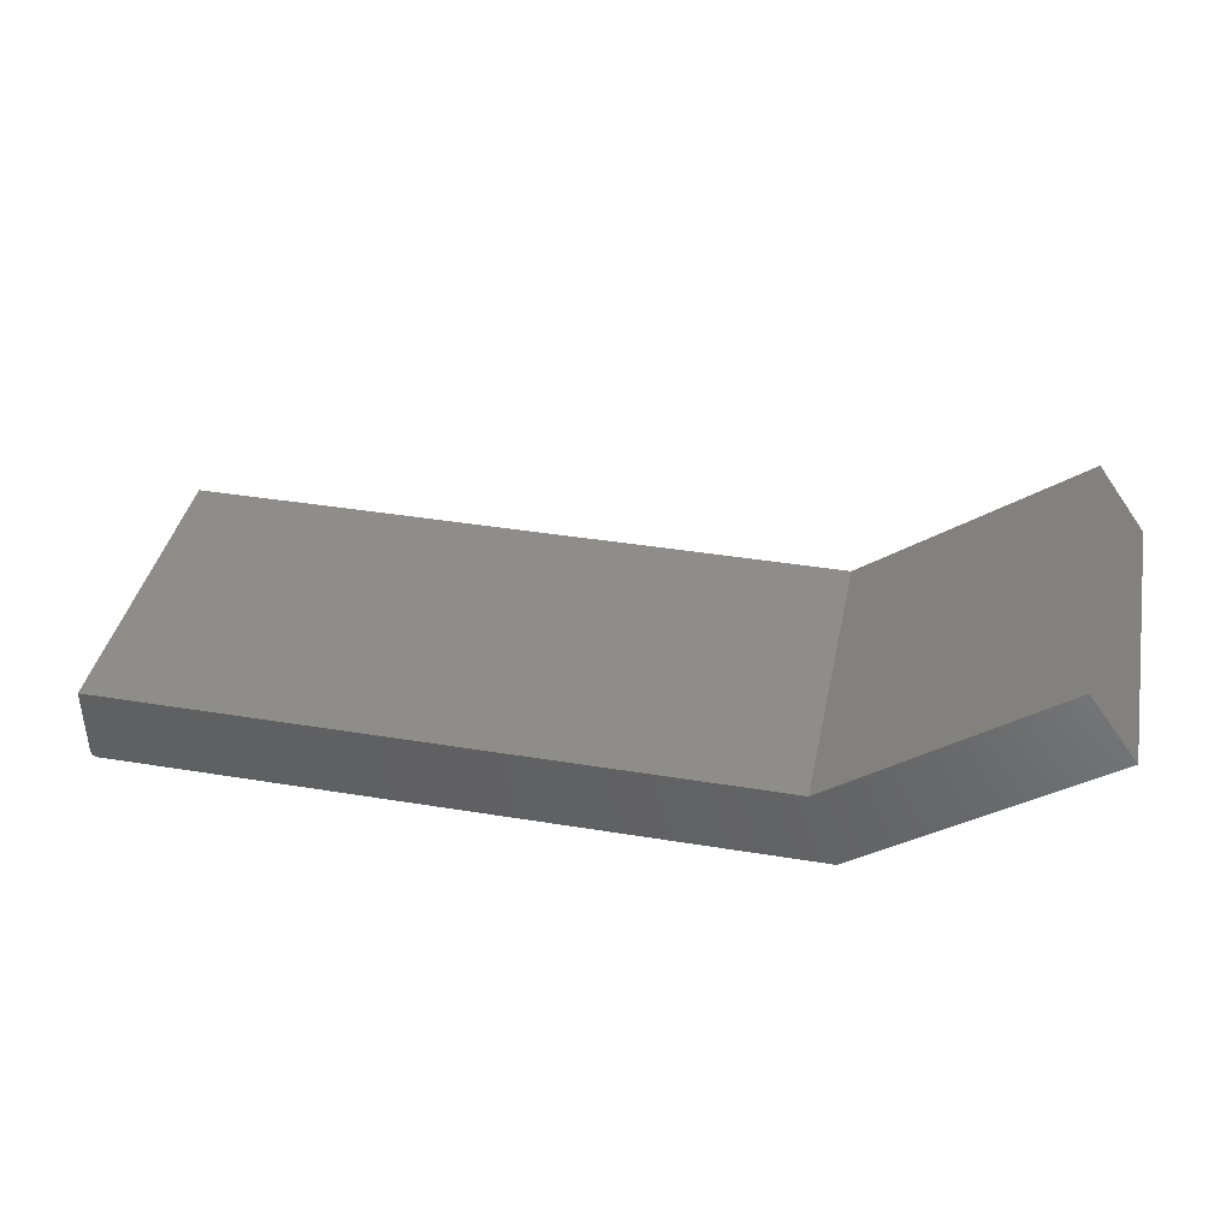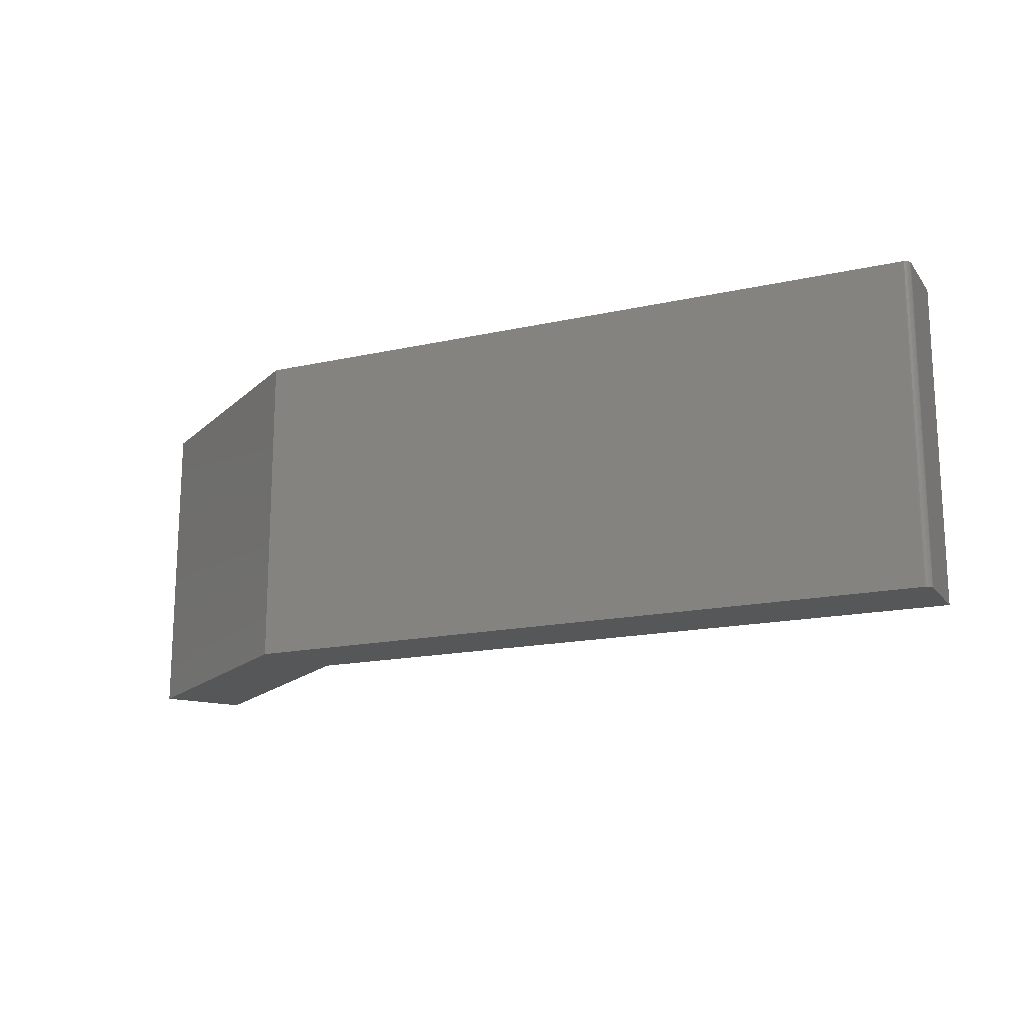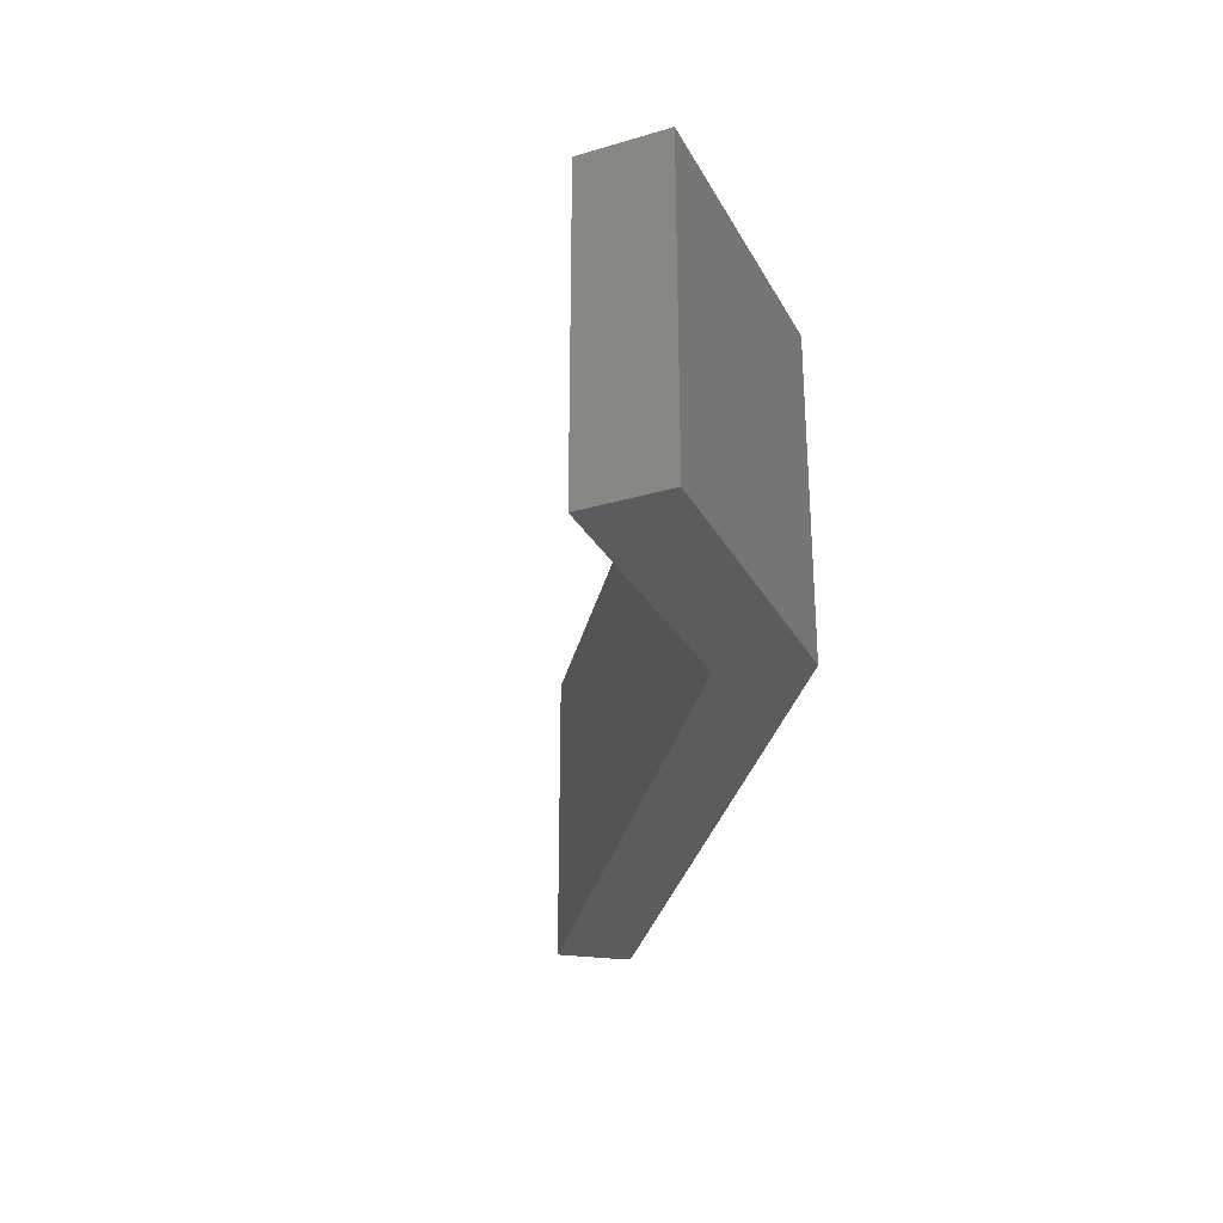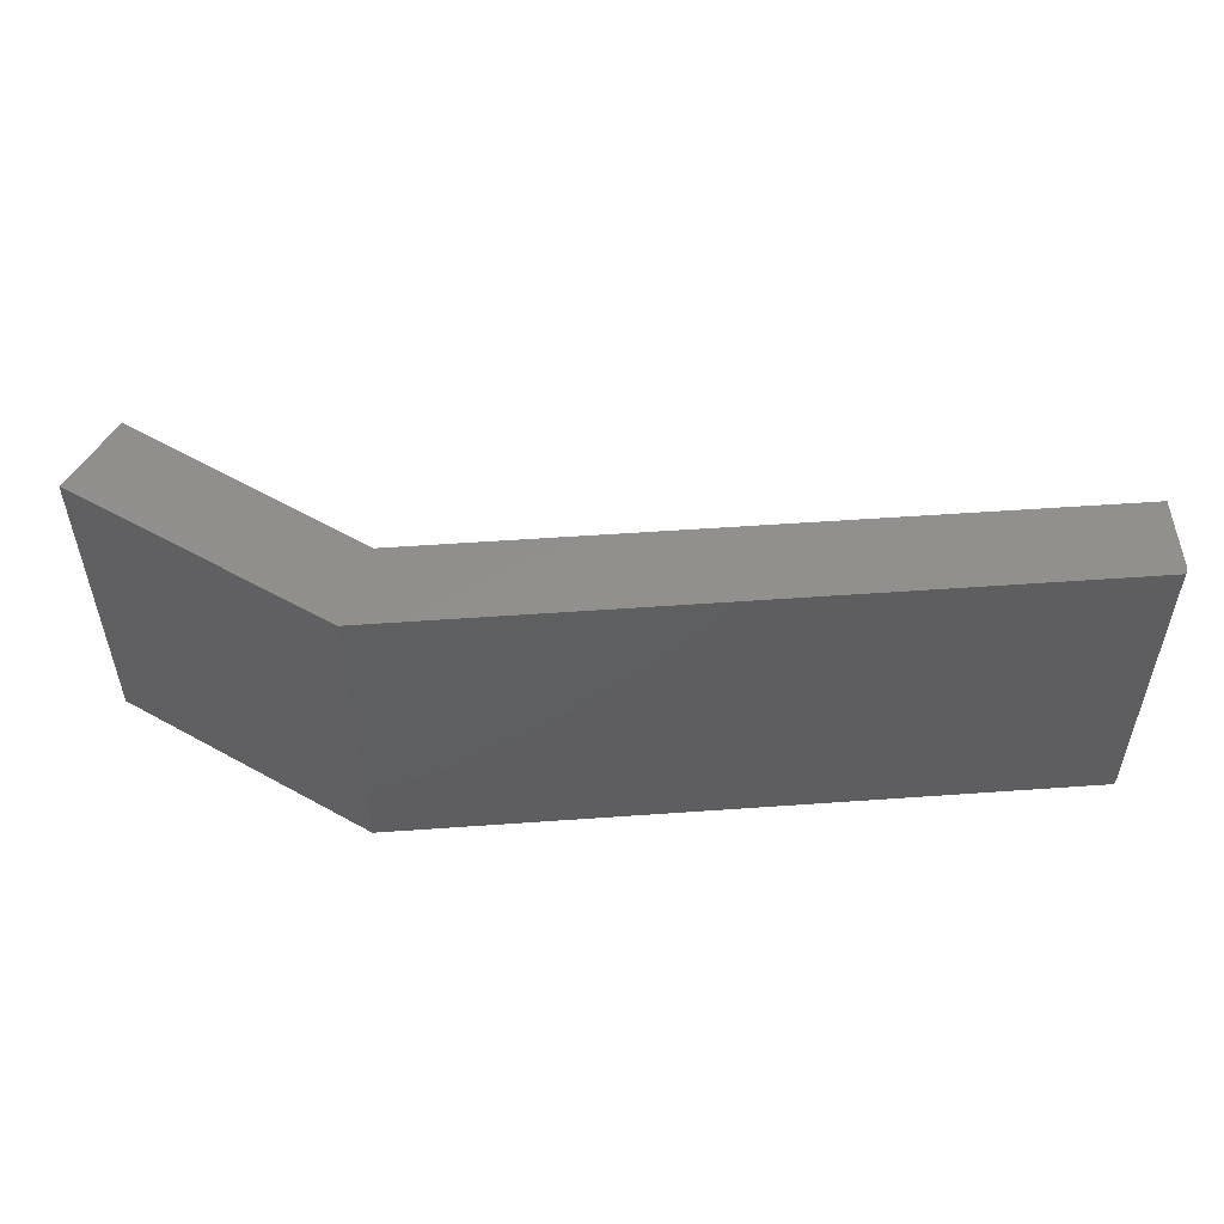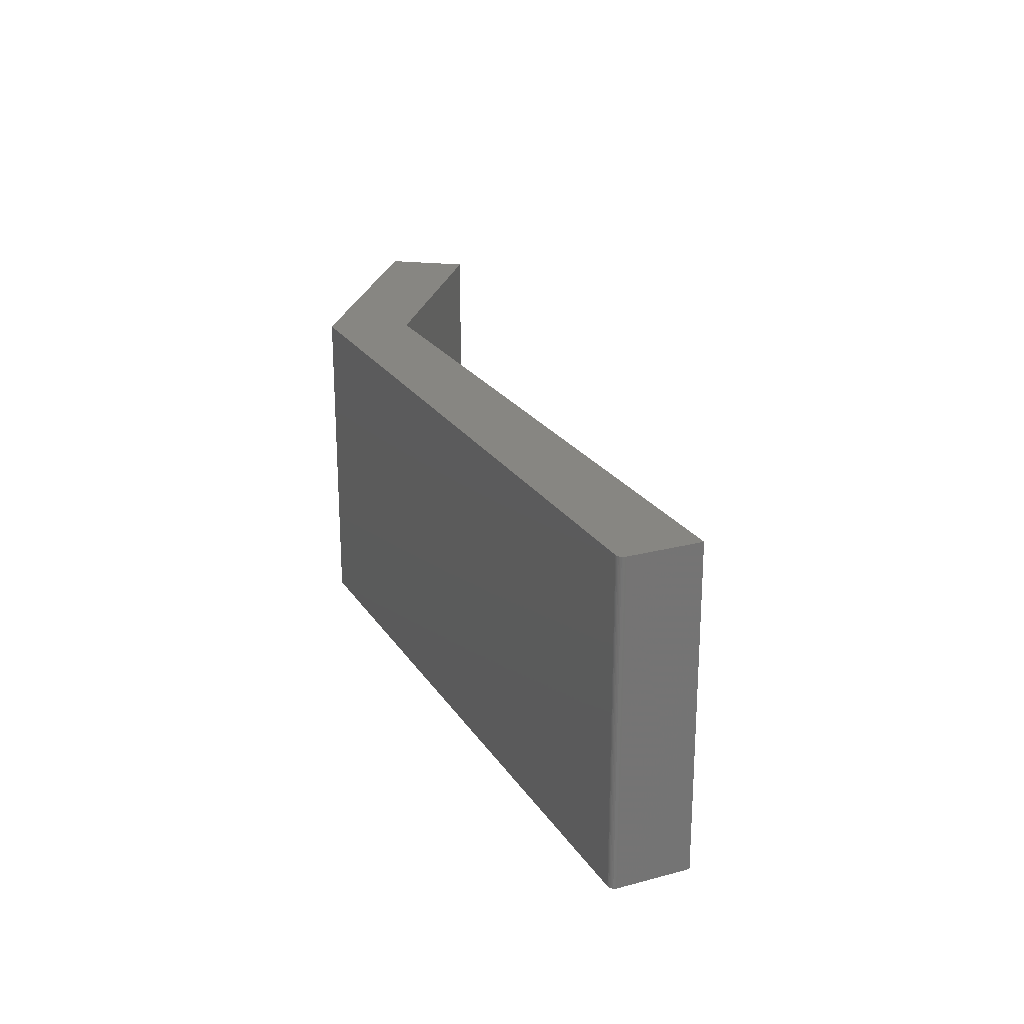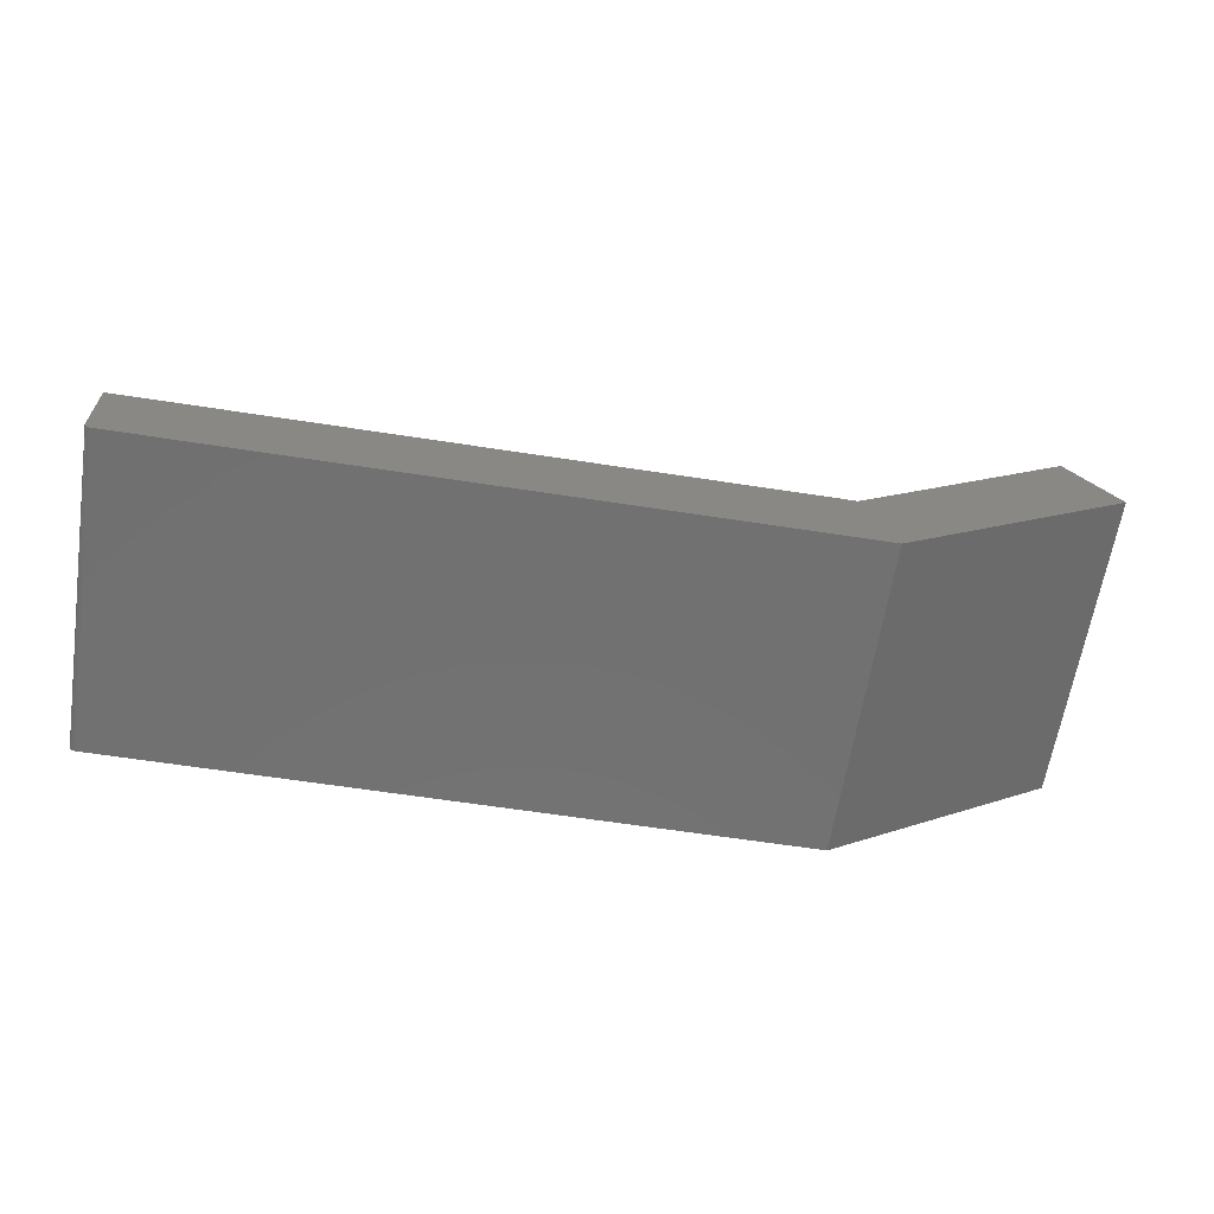
<metadata>
{"format":"stl","ext":"stl","renderer":"f3d","projection":"perspective","resolution":1024,"background":"white","views":[{"elev":39.7,"azim":11.5,"up":"+Z"},{"elev":-16.6,"azim":-155.5,"up":"+Y"},{"elev":-28.7,"azim":78.2,"up":"+Y"},{"elev":52.7,"azim":175.6,"up":"+Y"},{"elev":22.8,"azim":-114.5,"up":"+Y"},{"elev":-62.9,"azim":-8.9,"up":"+Z"}]}
</metadata>
<code>
# stl→obj: 28 verts, 52 faces
v -0.7422 -0.1875 -0.1406
v -0.7487 -0.1875 -0.1372
v -0.7437 -0.1875 -0.1405
v -0.7452 -0.1875 -0.14
v -0.7465 -0.1875 -0.1393
v -0.7477 -0.1875 -0.1383
v 0.07327 -0.1875 -0.1406
v 0.3516 -0.1875 0.0565
v 0.2936 -0.1875 0.1377
v 0.03849 -0.1875 -0.04786
v -0.75 -0.1875 -0.04786
v -0.75 -0.1875 -0.1328
v -0.7498 -0.1875 -0.1343
v -0.7494 -0.1875 -0.1358
v -0.7437 0.1875 -0.1405
v -0.7487 0.1875 -0.1372
v -0.7422 0.1875 -0.1406
v -0.7452 0.1875 -0.14
v -0.7465 0.1875 -0.1393
v -0.7477 0.1875 -0.1383
v 0.07327 0.1875 -0.1406
v -0.7494 0.1875 -0.1358
v -0.7498 0.1875 -0.1343
v -0.75 0.1875 -0.1328
v -0.75 0.1875 -0.04786
v 0.03849 0.1875 -0.04786
v 0.2936 0.1875 0.1377
v 0.3516 0.1875 0.0565
f 1 2 3
f 3 2 4
f 4 2 5
f 5 2 6
f 7 8 9
f 7 9 10
f 7 10 11
f 7 11 12
f 7 12 13
f 7 13 14
f 7 14 2
f 7 2 1
f 15 16 17
f 18 16 15
f 19 16 18
f 20 16 19
f 21 17 16
f 21 16 22
f 21 22 23
f 21 23 24
f 21 24 25
f 21 25 26
f 21 26 27
f 21 27 28
f 25 24 11
f 11 24 12
f 1 17 7
f 7 17 21
f 17 1 15
f 15 1 3
f 15 3 18
f 18 3 4
f 18 4 19
f 19 4 5
f 19 5 20
f 20 5 6
f 20 6 16
f 16 6 2
f 16 2 22
f 22 2 14
f 22 14 23
f 23 14 13
f 23 13 24
f 24 13 12
f 10 26 11
f 11 26 25
f 27 26 9
f 9 26 10
f 28 27 8
f 8 27 9
f 21 28 7
f 7 28 8

</code>
